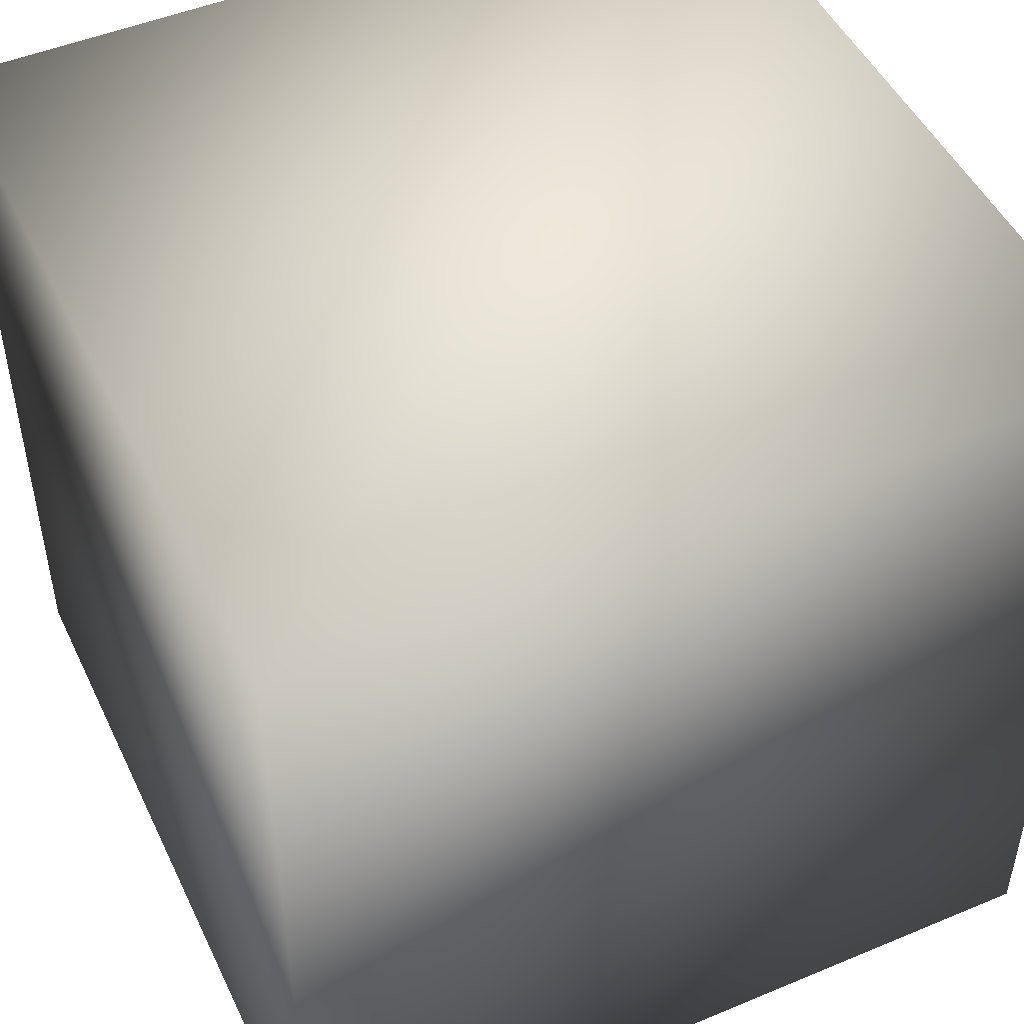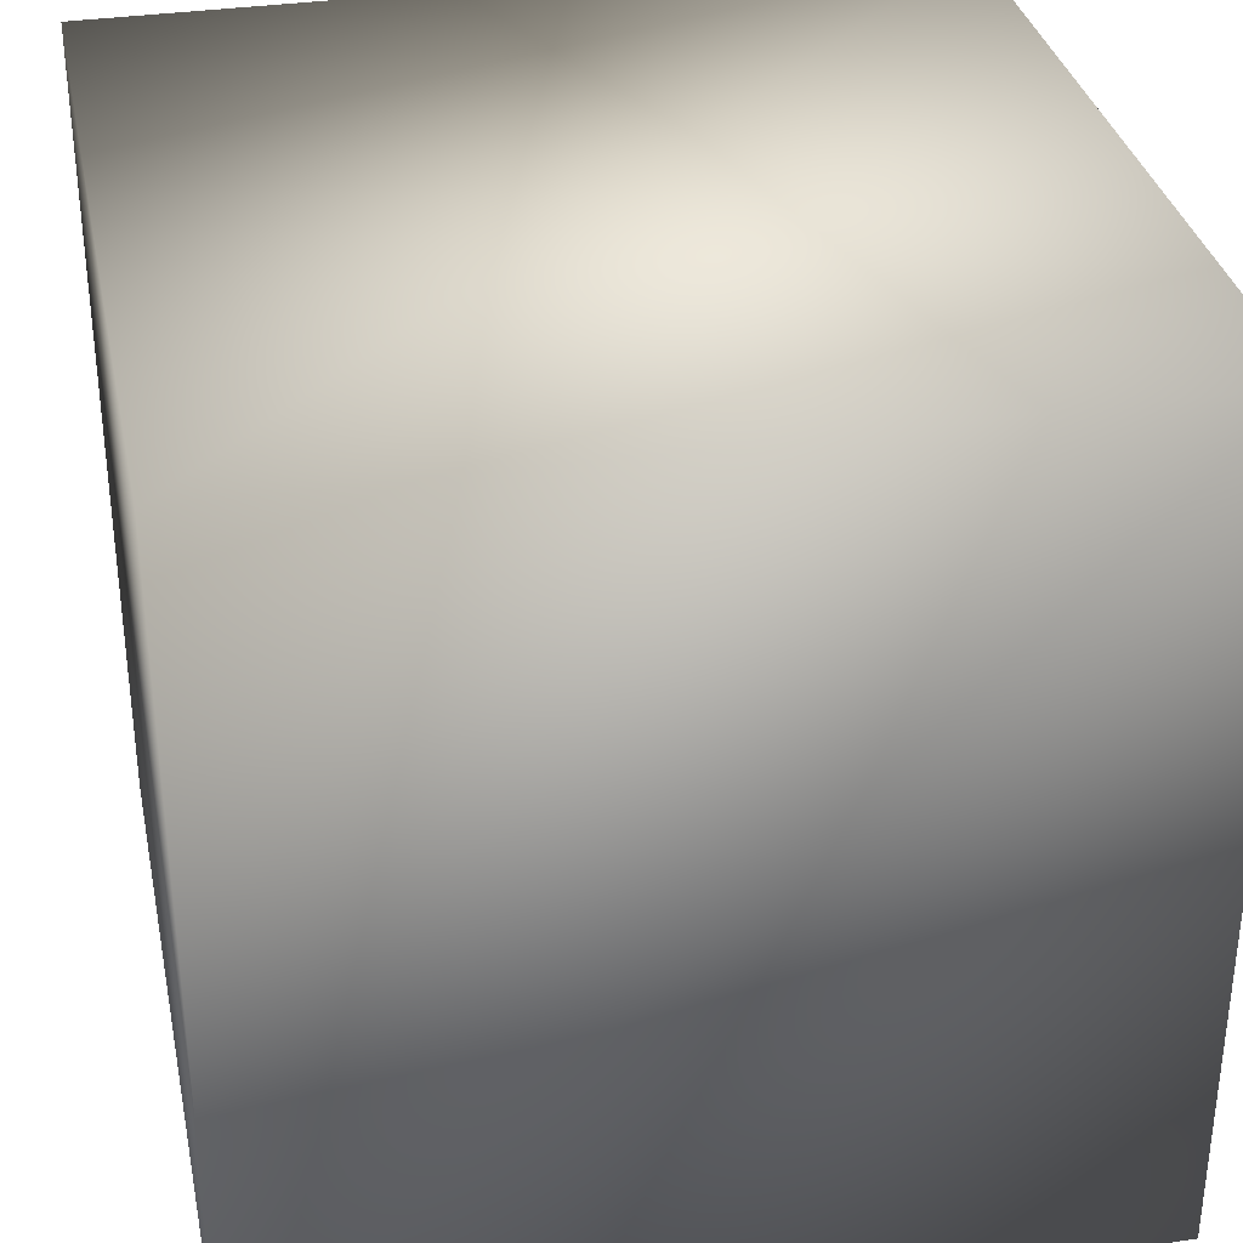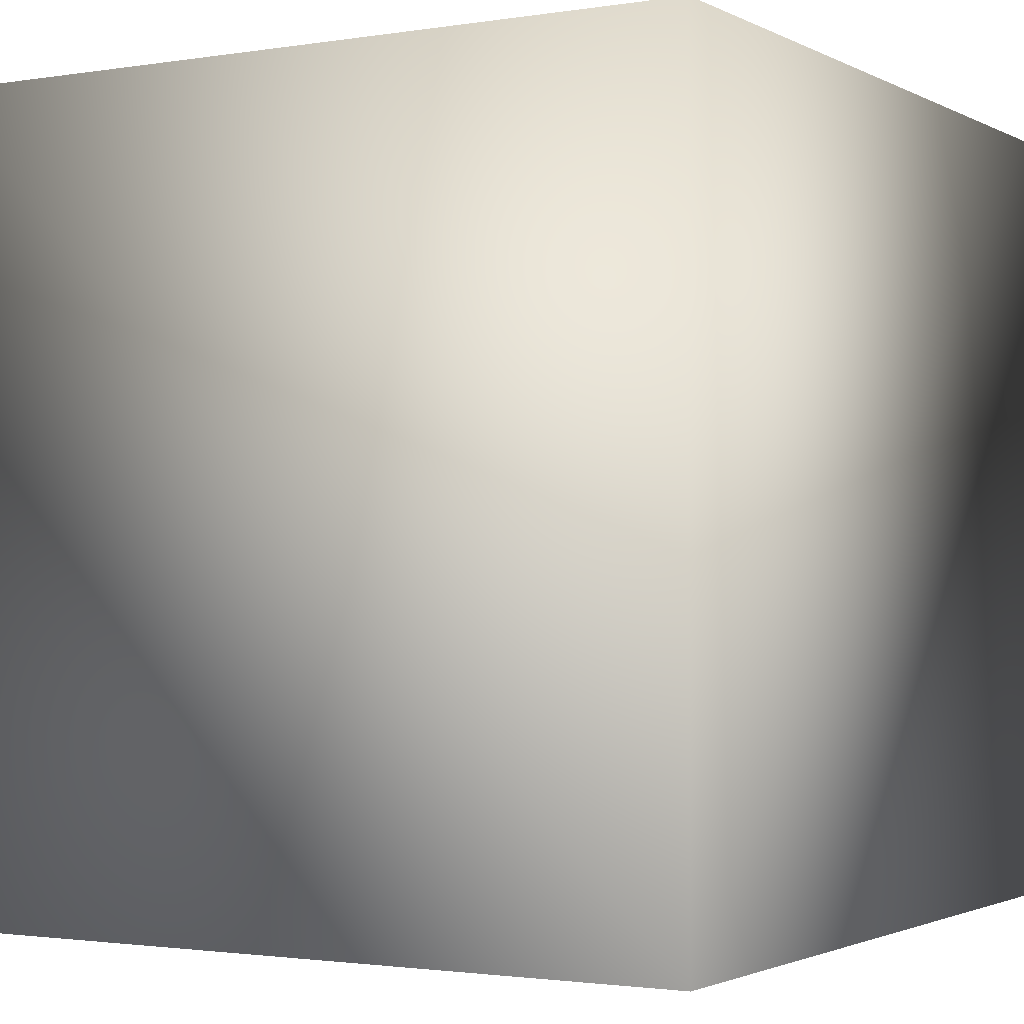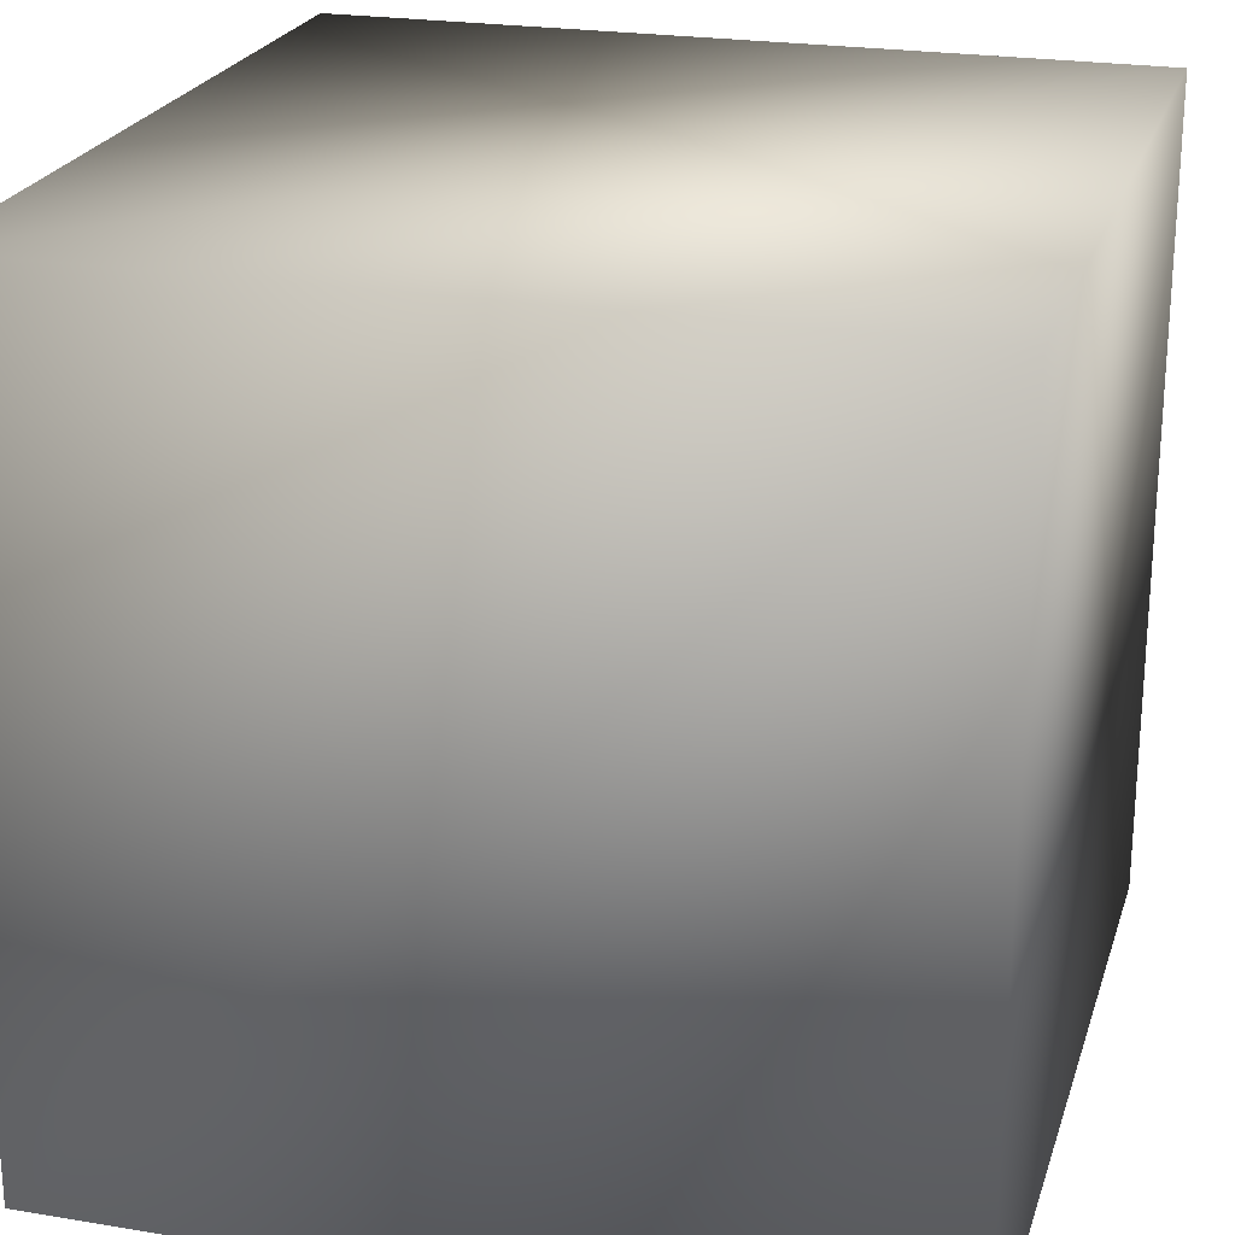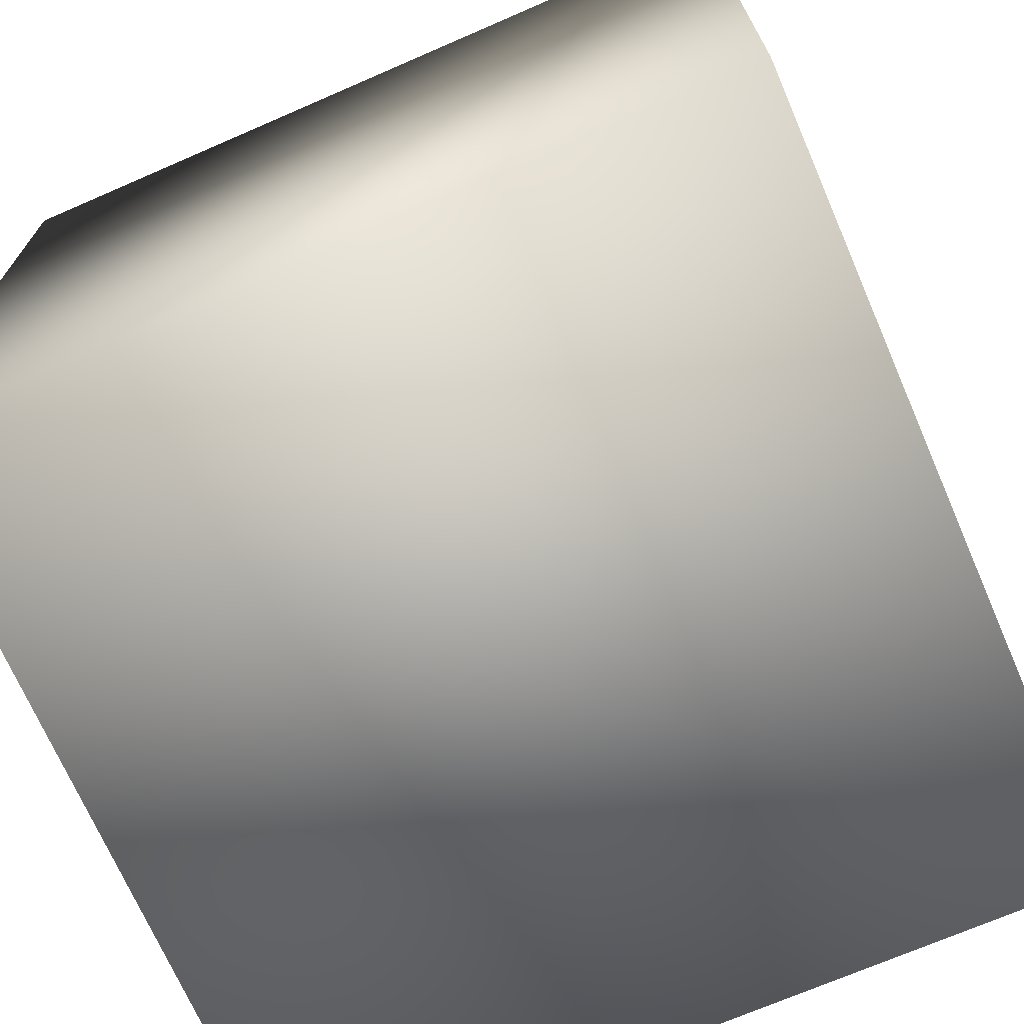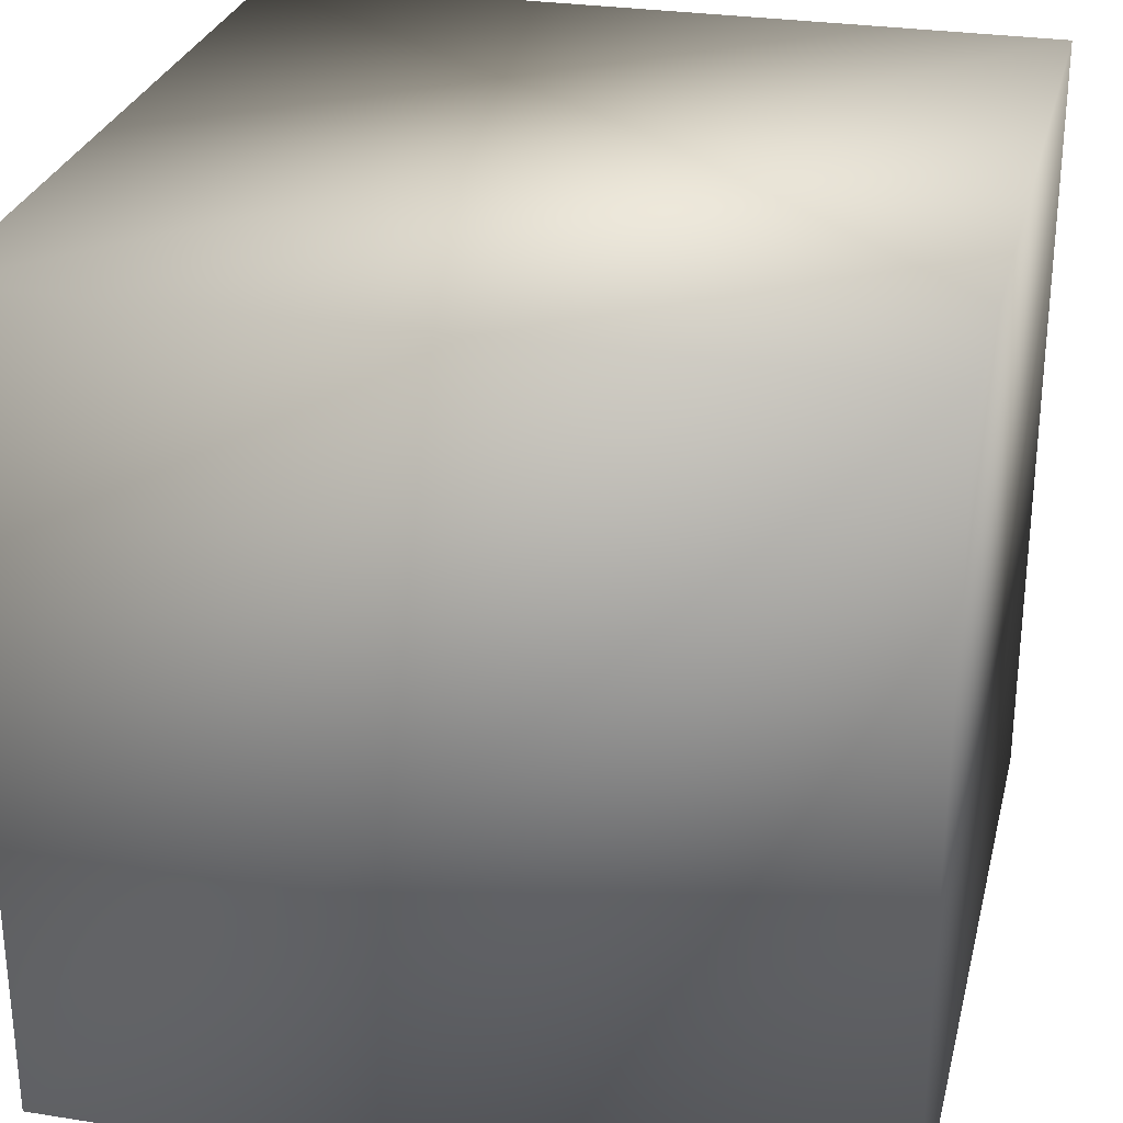
<metadata>
{"format":"obj","ext":"obj","renderer":"f3d","projection":"perspective","resolution":1024,"background":"white","views":[{"elev":48.8,"azim":155.1,"up":"+Z"},{"elev":33.6,"azim":-11.6,"up":"+Y"},{"elev":-1.8,"azim":120.4,"up":"+Z"},{"elev":23.1,"azim":-164.2,"up":"+Y"},{"elev":-70.7,"azim":113.5,"up":"+Y"},{"elev":28.2,"azim":-166.5,"up":"+Y"}]}
</metadata>
<code>
o Cube_Cube.001
v -1 -1 -1
v -1 1 -1
v 1 -1 -1
v 1 1 -1
v -1 -1 1
v -1 1 1
v 1 -1 1
v 1 1 1
f 2 3 1
f 4 7 3
f 8 5 7
f 6 1 5
f 7 1 3
f 4 6 8
f 2 4 3
f 4 8 7
f 8 6 5
f 6 2 1
f 7 5 1
f 4 2 6

</code>
